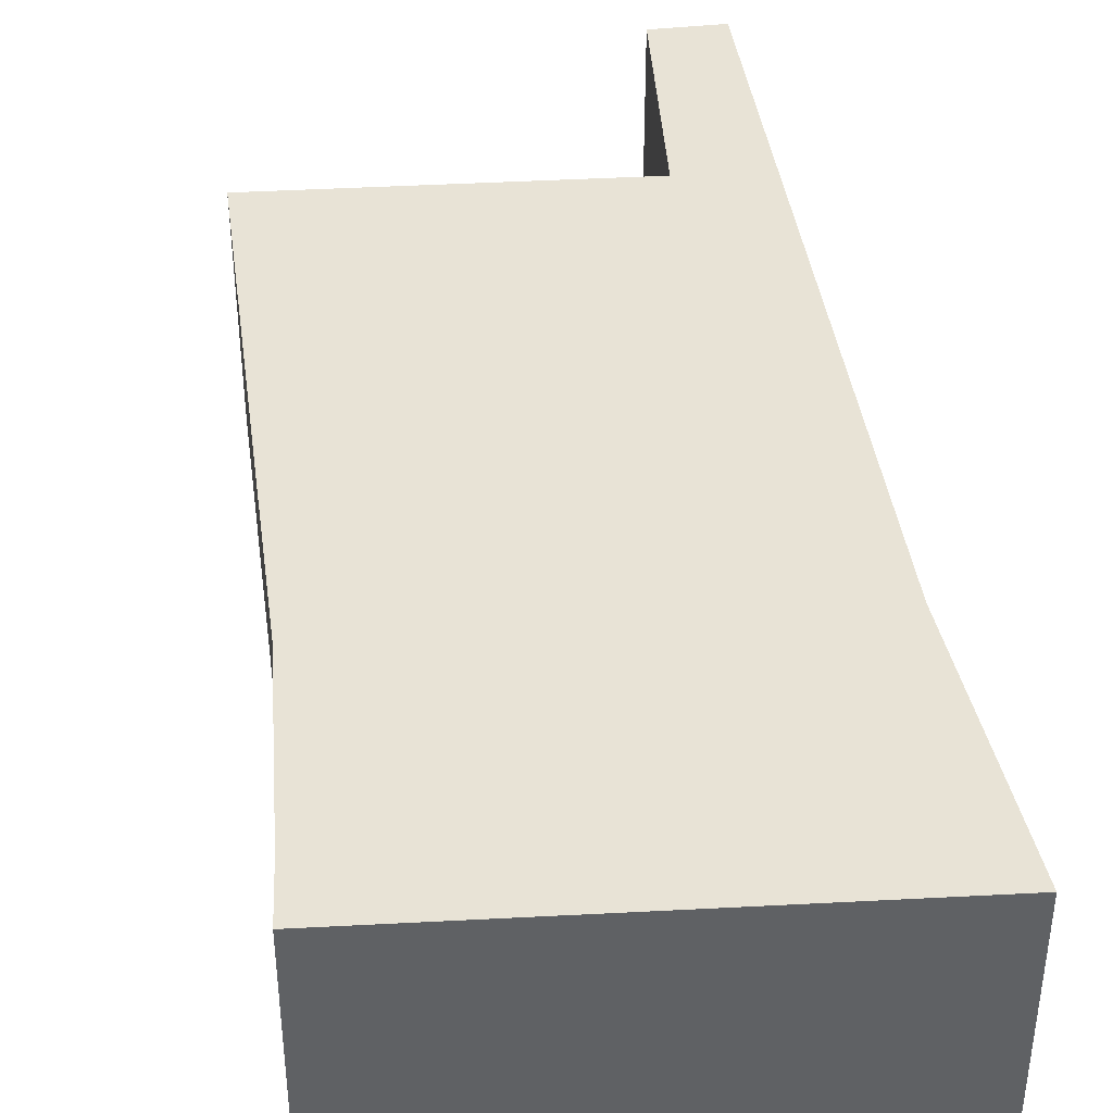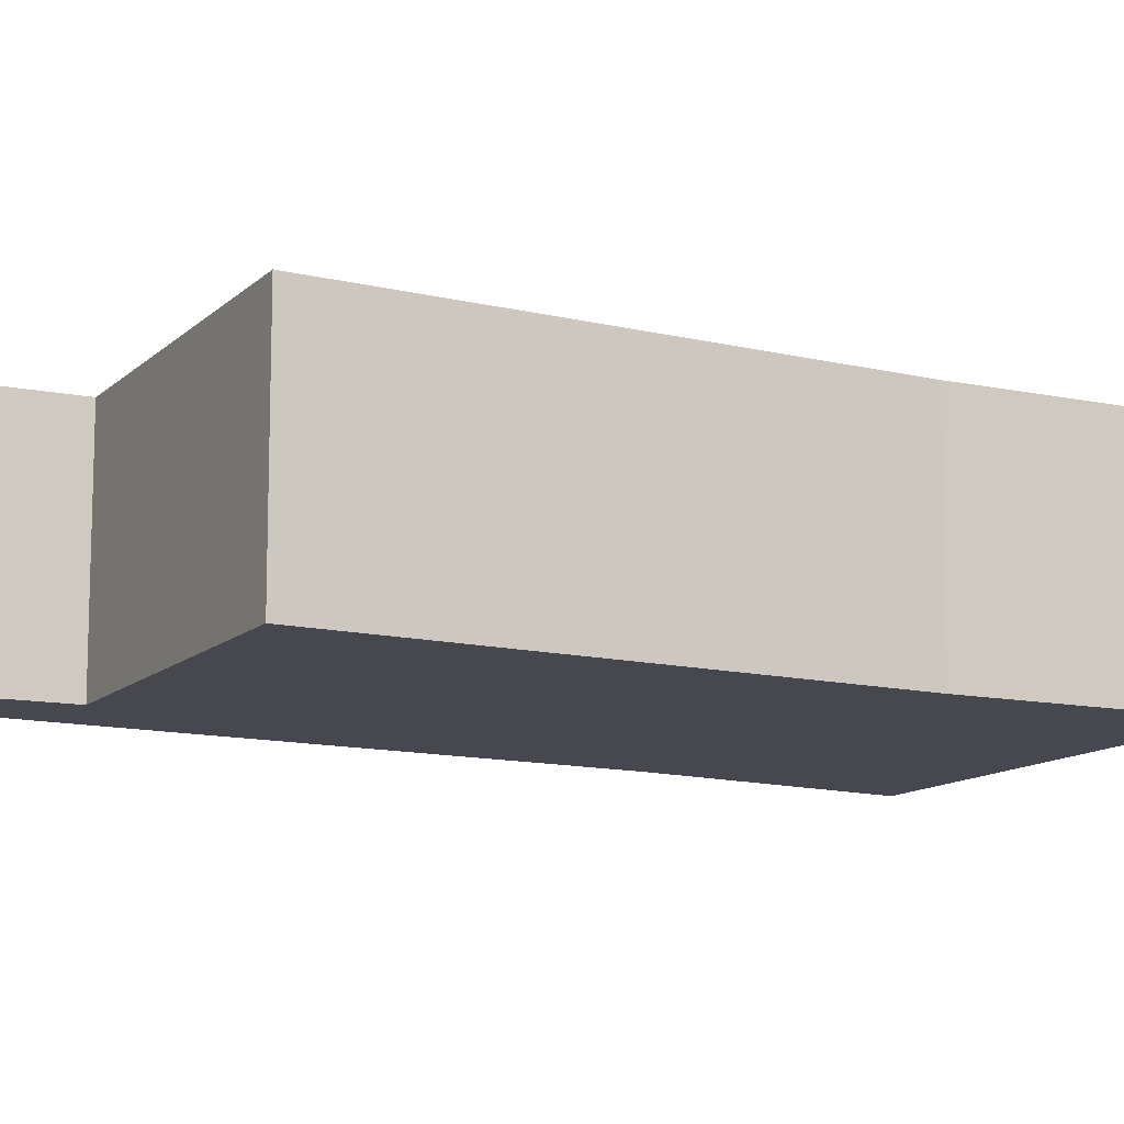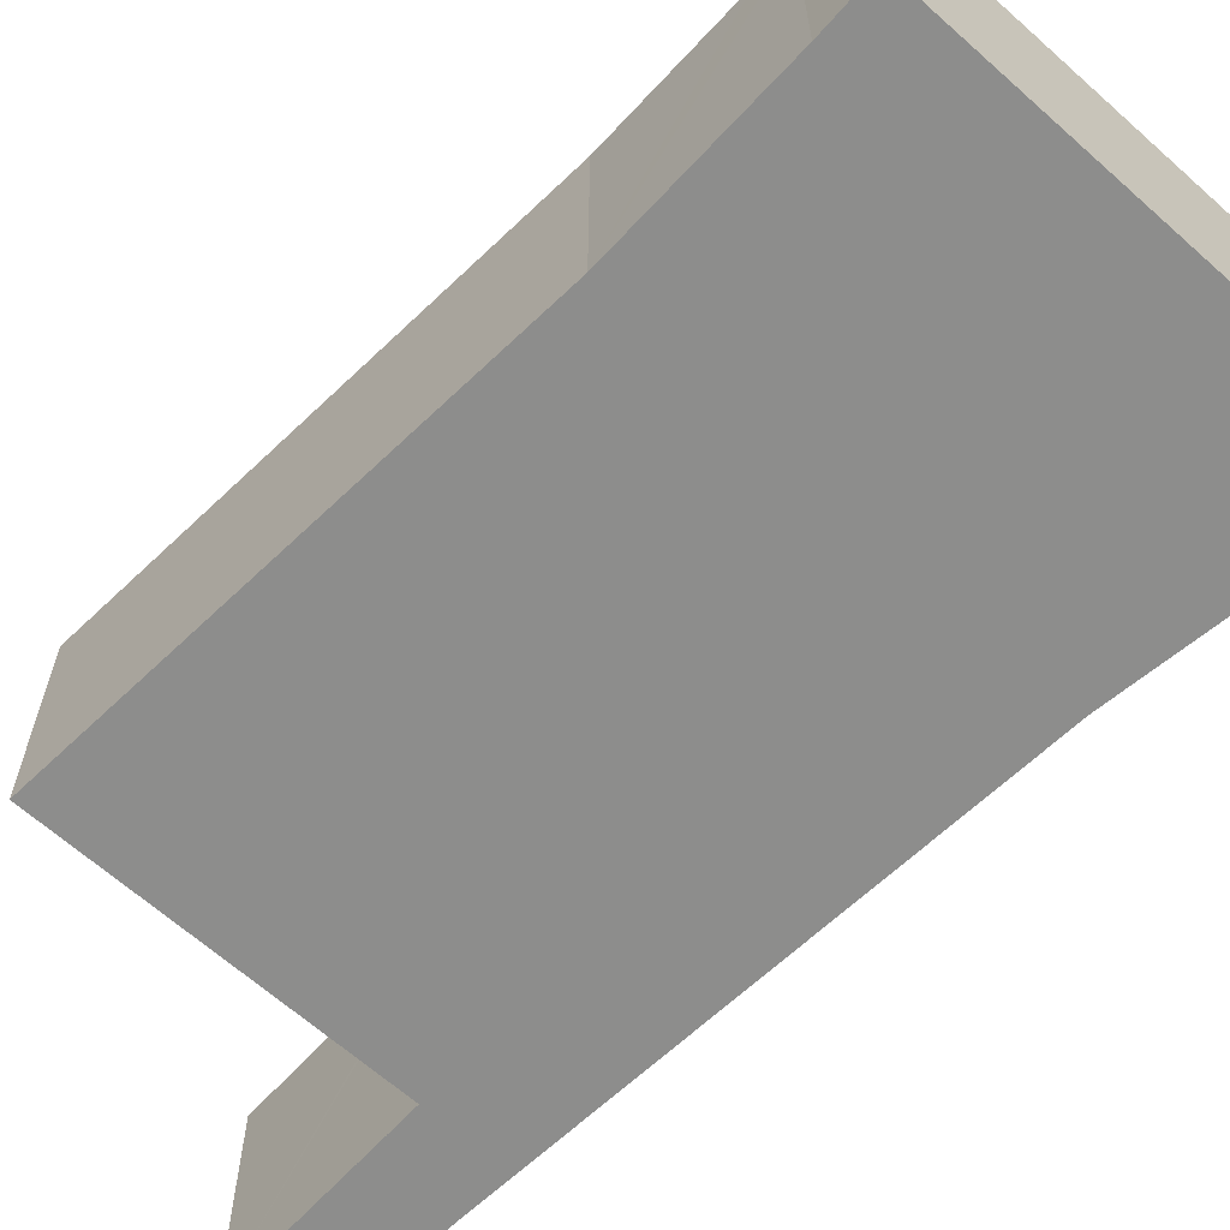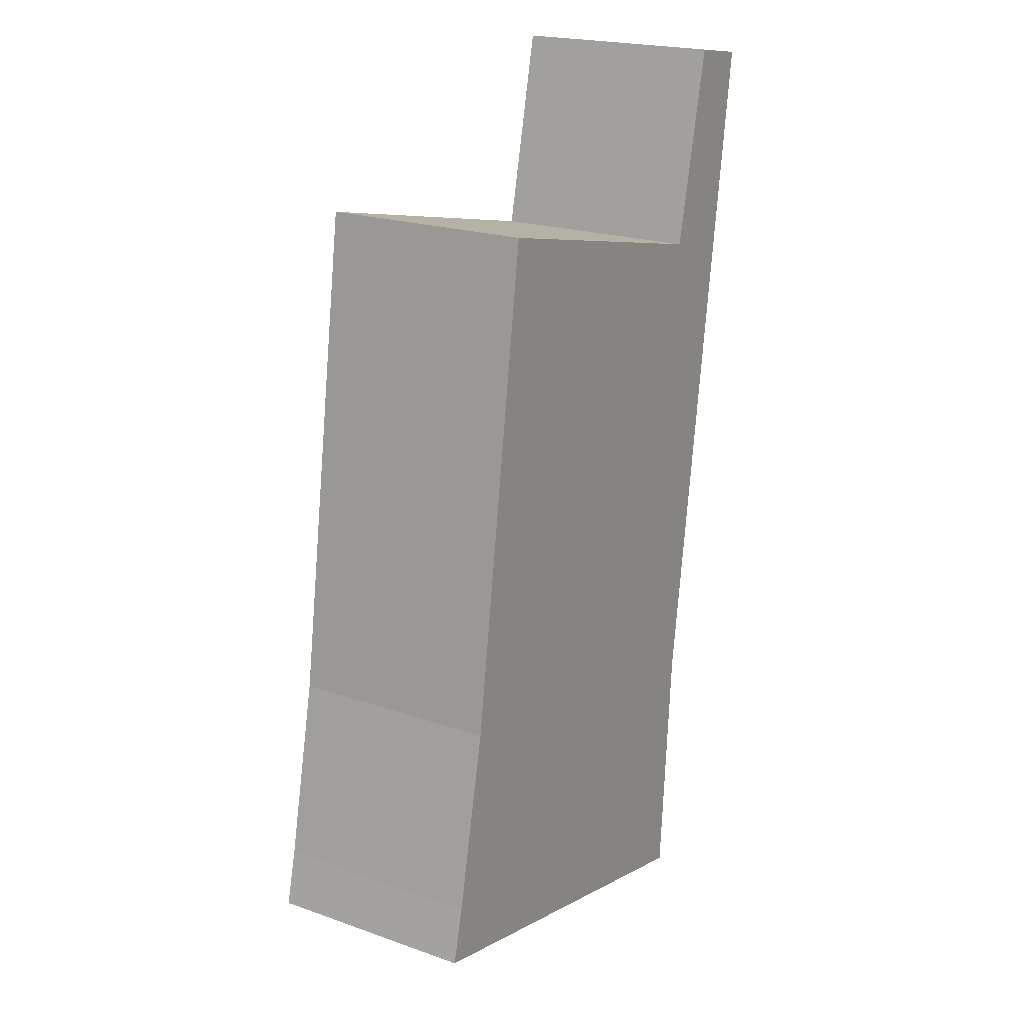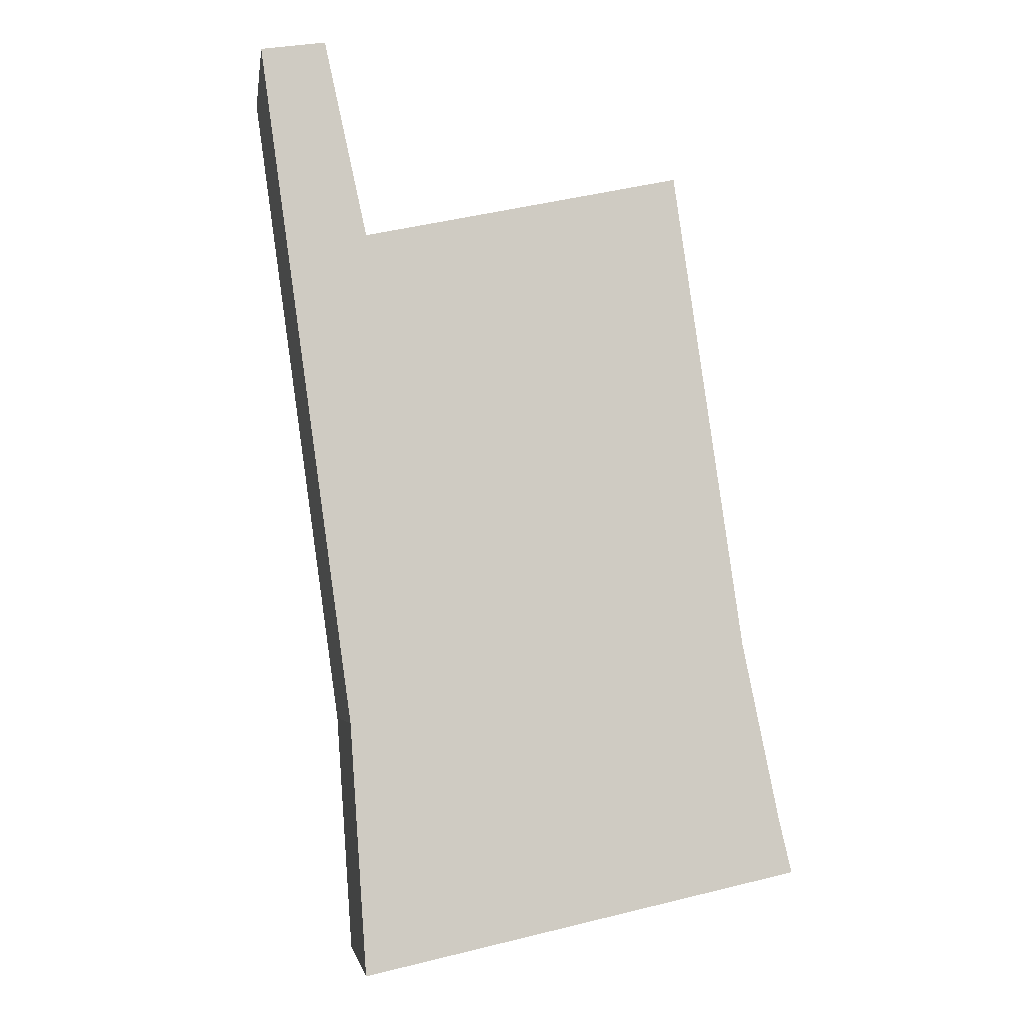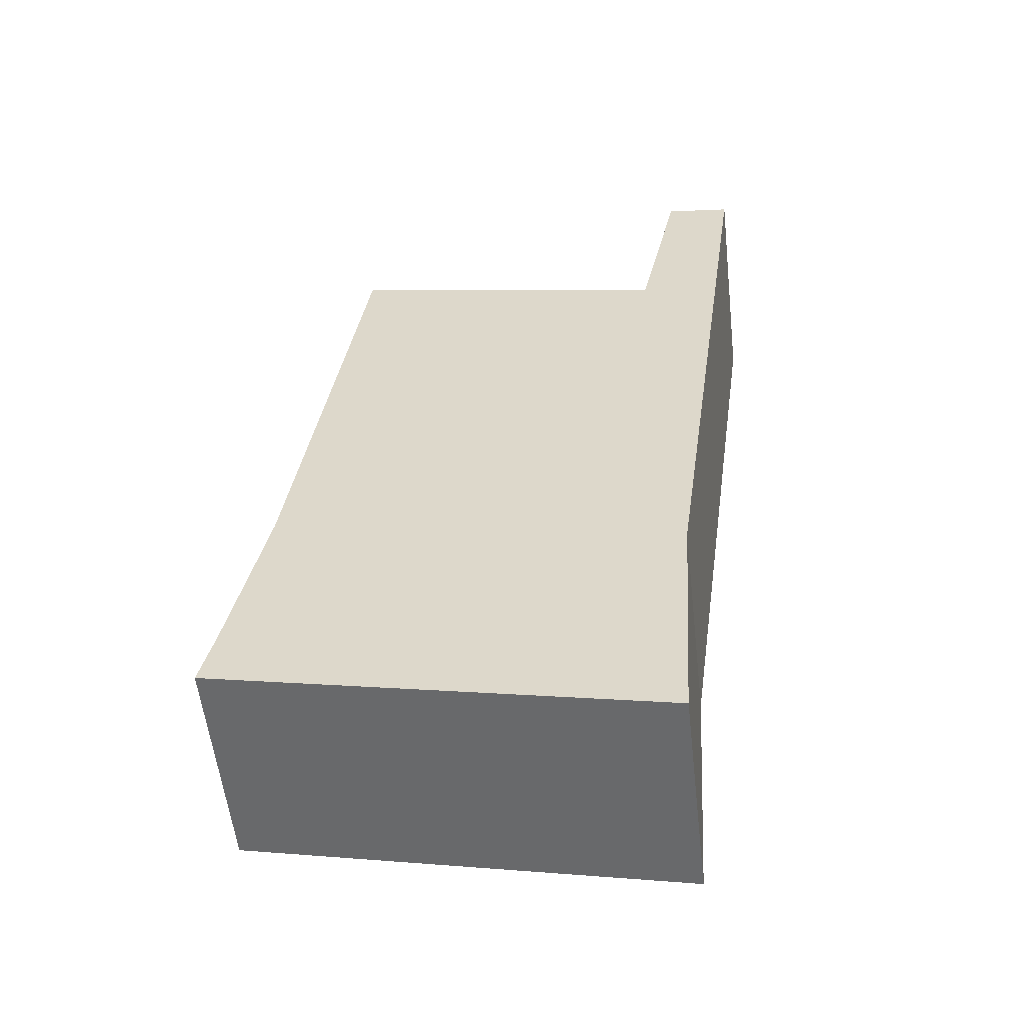
<metadata>
{"format":"obj","ext":"obj","renderer":"f3d","projection":"perspective","resolution":1024,"background":"white","views":[{"elev":41.5,"azim":164.0,"up":"+Y"},{"elev":-11.8,"azim":51.3,"up":"+Y"},{"elev":-64.4,"azim":125.7,"up":"+Y"},{"elev":20.7,"azim":122.4,"up":"+Z"},{"elev":-4.5,"azim":-8.5,"up":"+Z"},{"elev":-56.0,"azim":-173.5,"up":"+Z"}]}
</metadata>
<code>
v  0.818 2.677 0.122
v  0.351 2.677 -2.521
v  0 2.677 1.639e-16
v  1.348 2.677 -2.303
v  1.205 2.677 -8.651
v  1.367 2.677 -2.392
v  4.175 2.677 -1.788
v  1.42 2.677 -11.81
v  5.429 2.677 -1.518
v  4.175 2.677 -11.21
v  6.31 2.677 -7.644
v  6.824 2.677 -10.62
v  6.685 2.677 -9.471
v  6.774 2.677 -9.903
v  6.938 2.677 -10.6
v  0.818 -7.47e-18 0.122
v  1.367 1.465e-16 -2.392
v  1.348 1.41e-16 -2.303
v  5.429 9.295e-17 -1.518
v  6.31 4.681e-16 -7.644
v  6.774 6.064e-16 -9.903
v  6.685 5.799e-16 -9.471
v  6.938 6.491e-16 -10.6
v  4.175 1.095e-16 -1.788
v  0 0 0
v  6.824 6.506e-16 -10.62
v  4.175 6.862e-16 -11.21
v  1.42 7.232e-16 -11.81
v  1.205 5.297e-16 -8.651
v  0.351 1.544e-16 -2.521
g defaultobject
f 1 2 3
f 2 1 4
f 2 4 5
f 5 4 6
f 5 6 7
f 5 7 8
f 8 7 9
f 8 9 10
f 10 9 11
f 10 11 12
f 12 11 13
f 12 13 14
f 12 14 15
f 16 4 1
f 4 16 6
f 6 16 17
f 17 16 18
f 19 11 9
f 11 19 20
f 20 13 11
f 13 20 14
f 14 20 21
f 21 20 22
f 21 15 14
f 15 21 23
f 17 7 6
f 7 17 24
f 7 24 9
f 9 24 19
f 25 1 3
f 1 25 16
f 23 12 15
f 12 23 10
f 10 23 26
f 10 26 27
f 10 27 8
f 8 27 28
f 28 5 8
f 5 28 29
f 29 2 5
f 2 29 30
f 2 30 3
f 3 30 25
f 21 26 23
f 26 21 27
f 27 21 22
f 27 22 20
f 27 20 28
f 28 20 29
f 29 20 19
f 29 19 24
f 29 24 17
f 29 17 30
f 30 17 18
f 30 18 16
f 30 16 25

</code>
